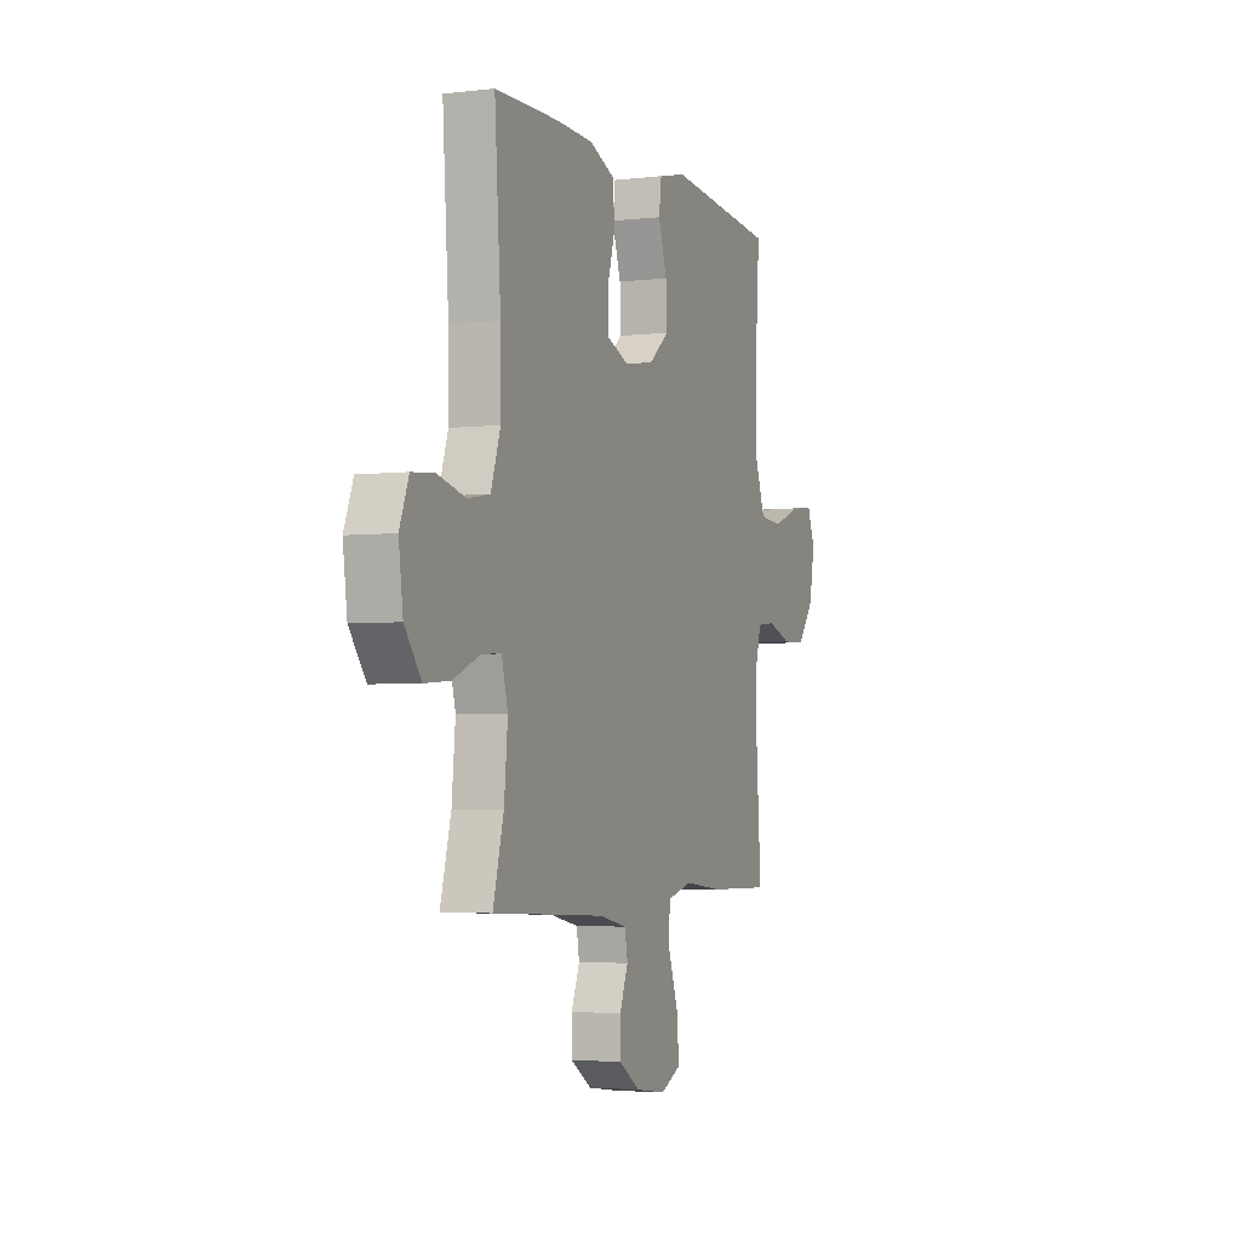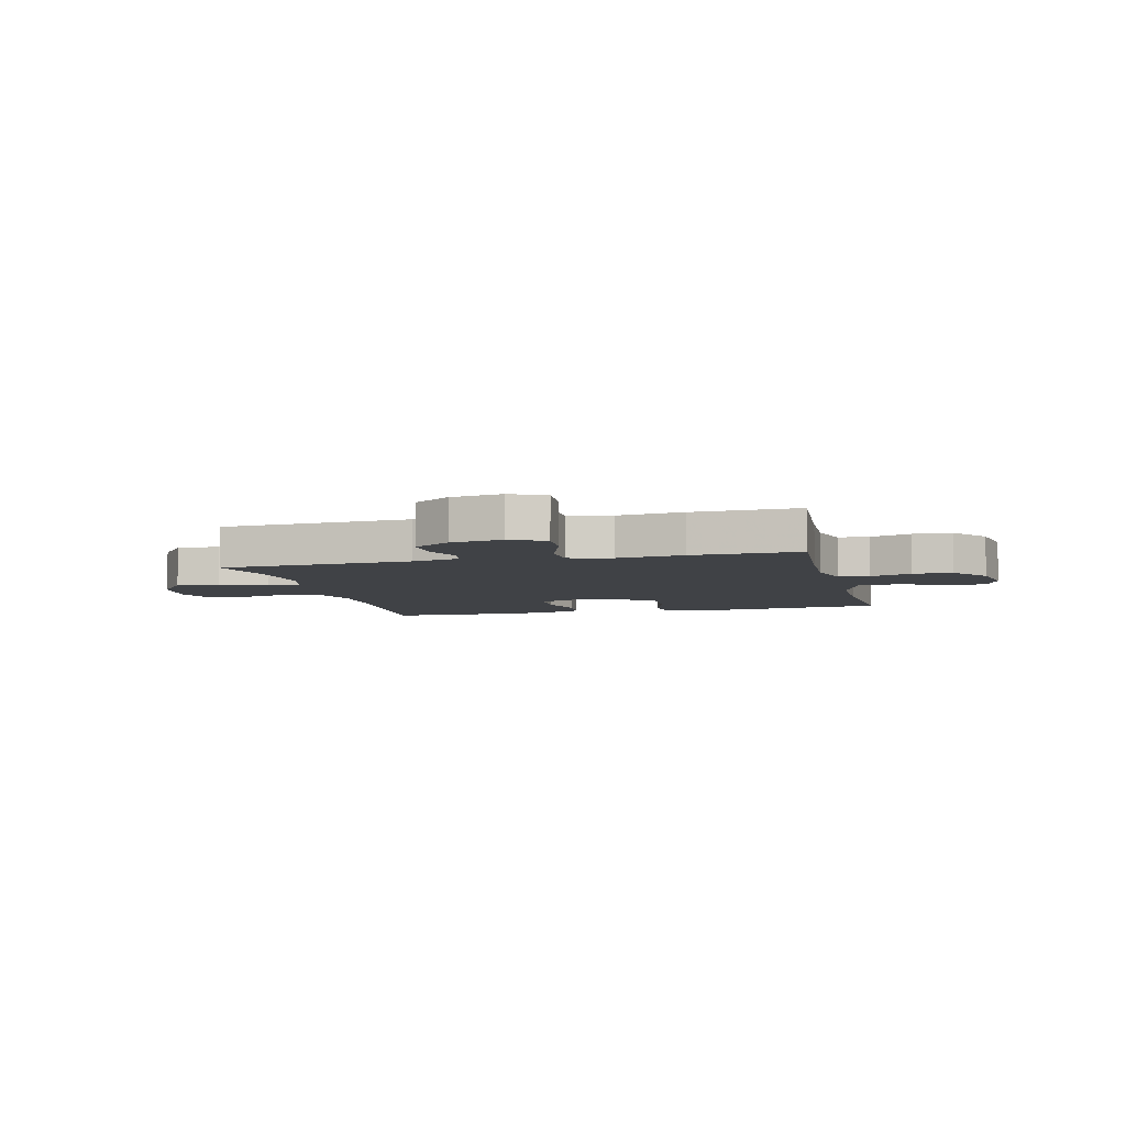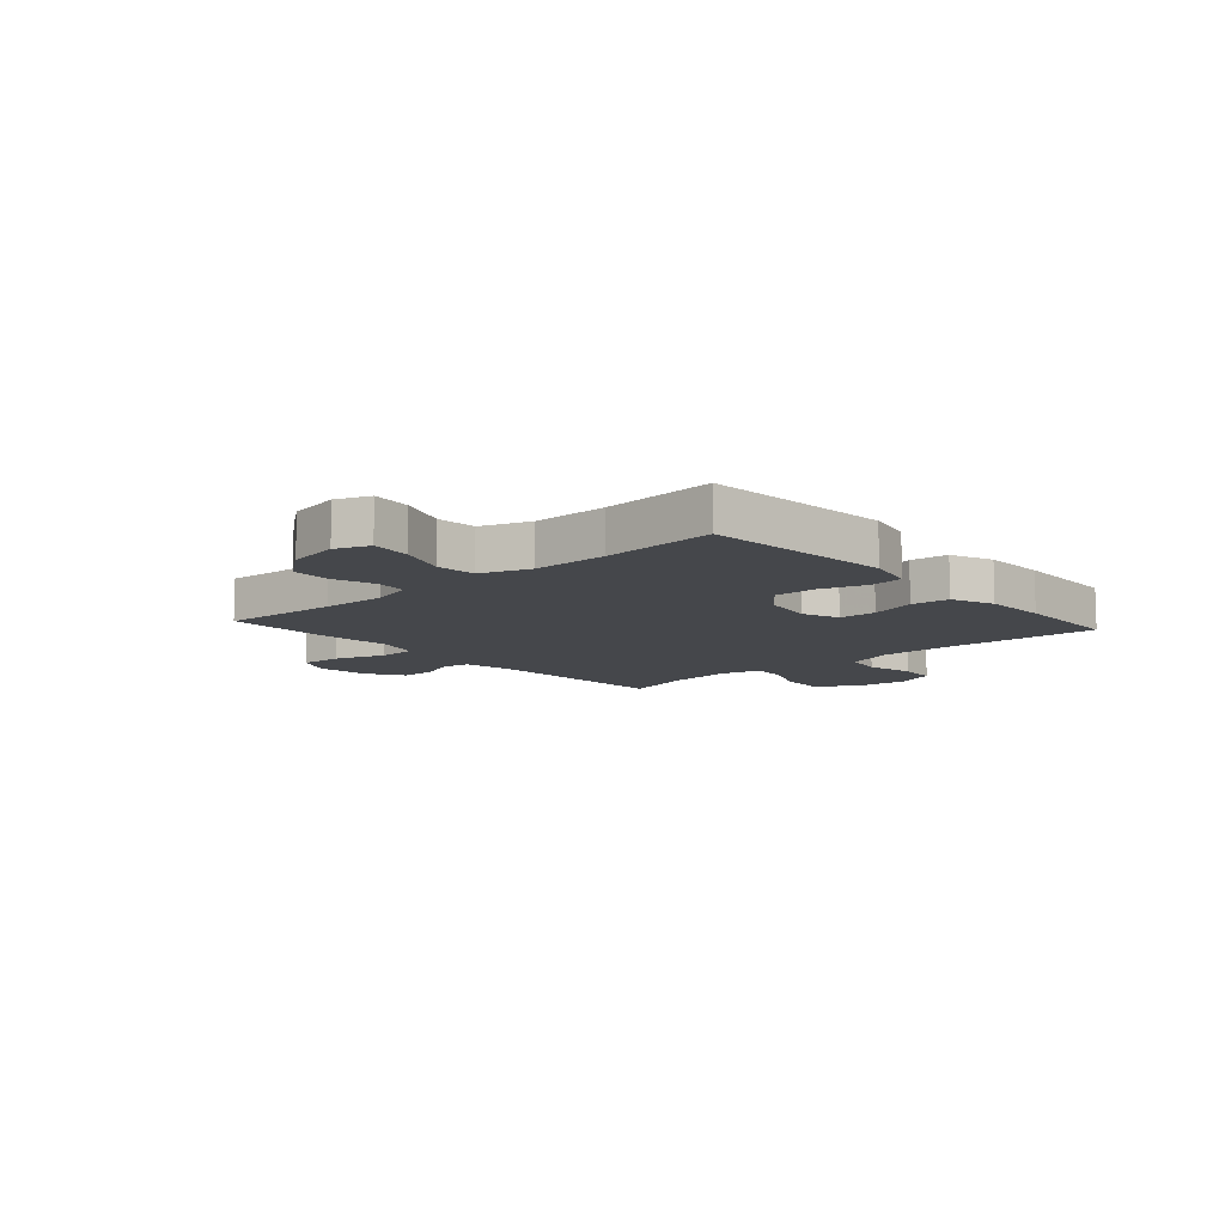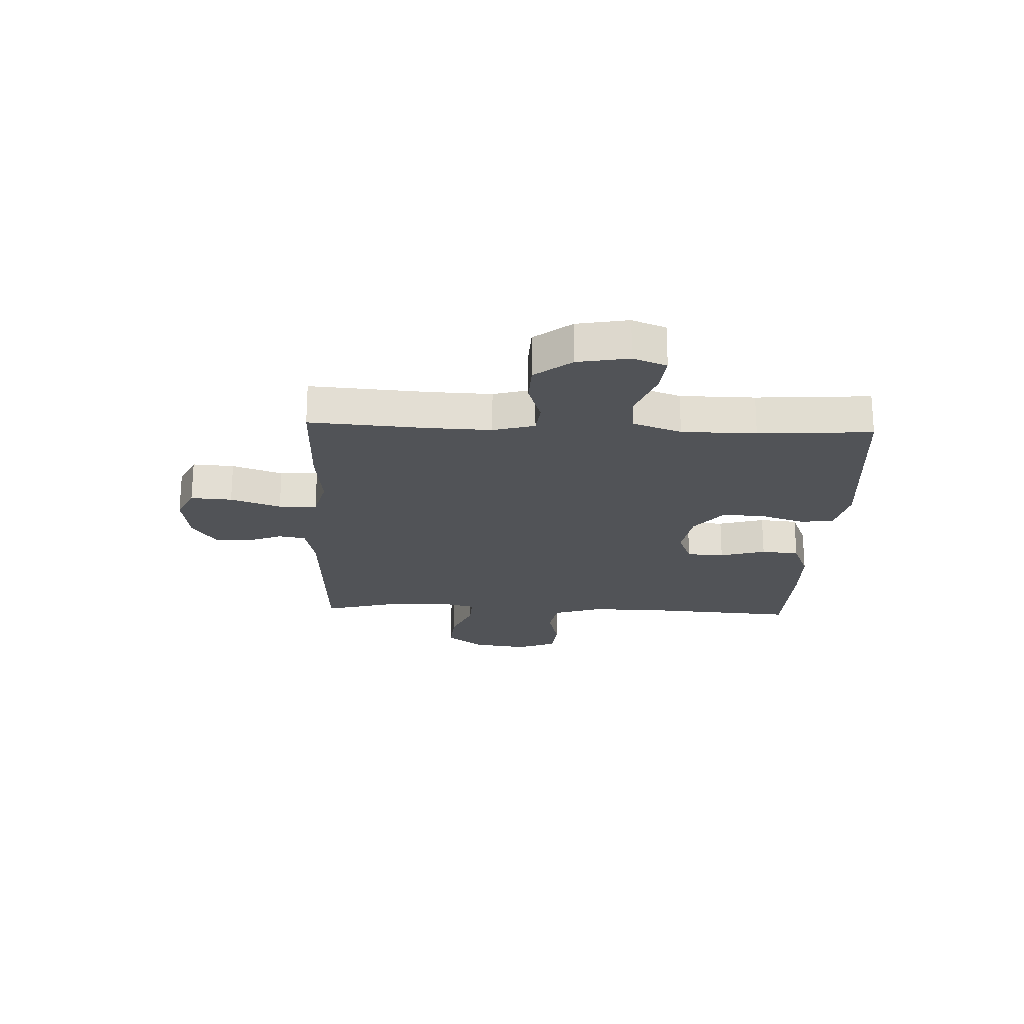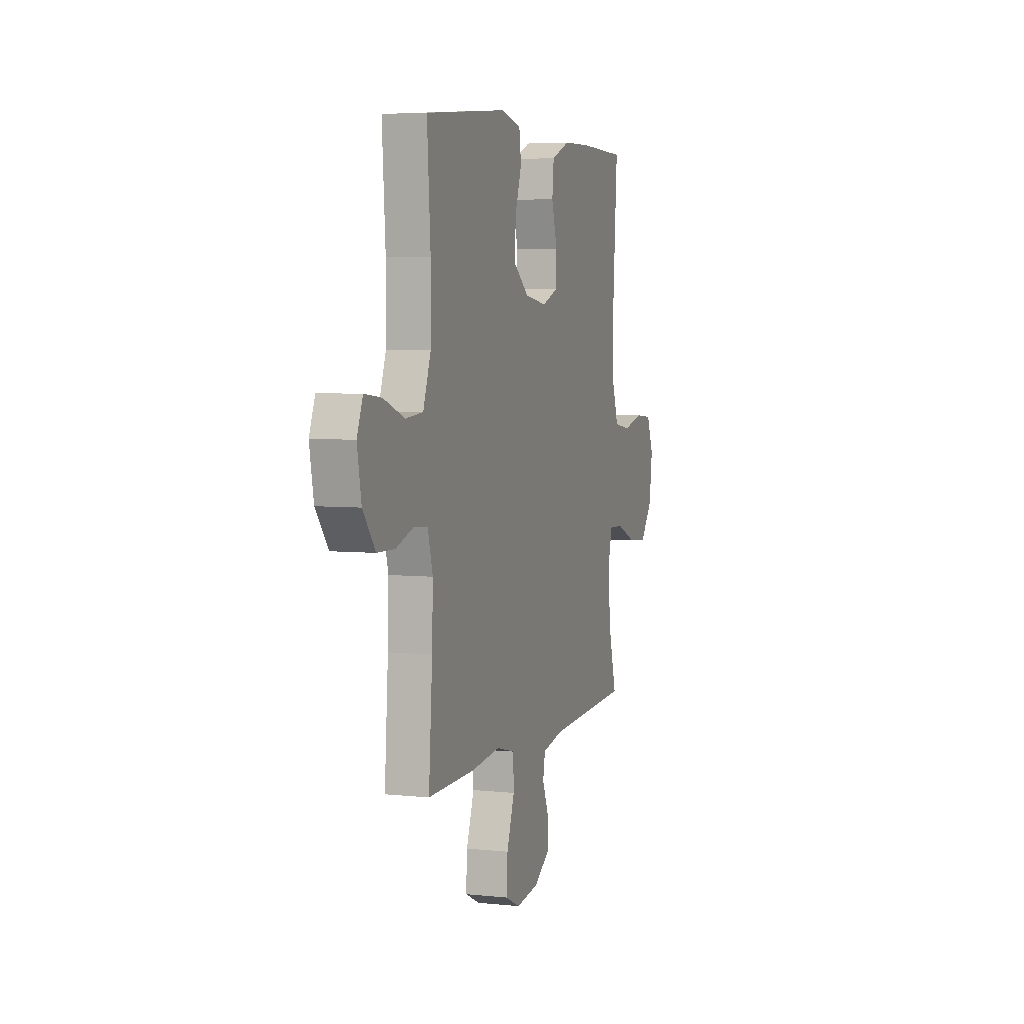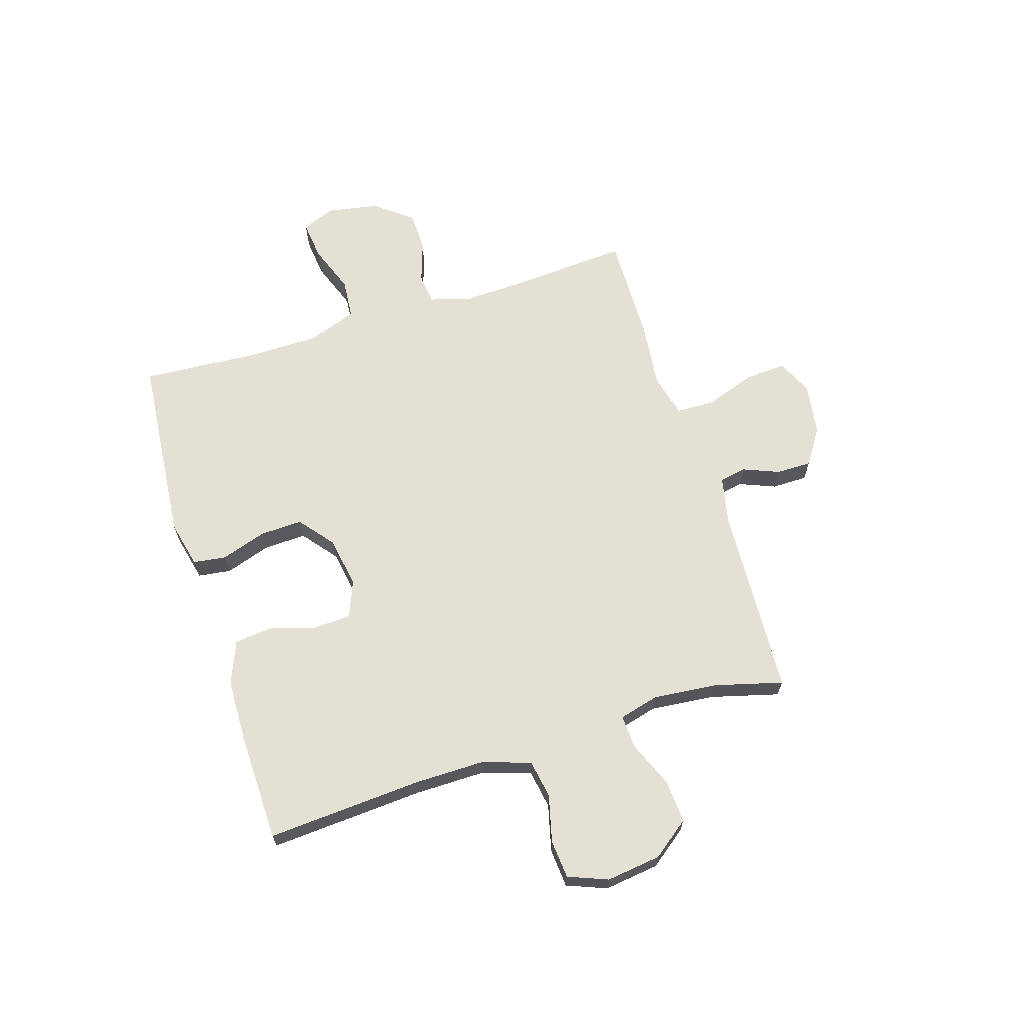
<metadata>
{"format":"obj","ext":"obj","renderer":"f3d","projection":"perspective","resolution":1024,"background":"white","views":[{"elev":-3.5,"azim":111.5,"up":"+Z"},{"elev":-6.2,"azim":-166.1,"up":"+Y"},{"elev":-10.3,"azim":-48.3,"up":"+Y"},{"elev":-21.8,"azim":-92.4,"up":"+Y"},{"elev":5.1,"azim":-71.6,"up":"+Z"},{"elev":66.1,"azim":72.7,"up":"+Y"}]}
</metadata>
<code>
v 0.5 0.07 -0.5
v 0.152 0.07 -0.517
v 0.066 0.07 -0.535
v 0.057 0.07 -0.584
v 0.083 0.07 -0.649
v 0.083 0.07 -0.713
v 0.017 0.07 -0.756
v -0.077 0.07 -0.769
v -0.14 0.07 -0.739
v -0.135 0.07 -0.664
v -0.103 0.07 -0.573
v -0.105 0.07 -0.504
v -0.183 0.07 -0.484
v -0.304 0.07 -0.497
v -0.5 0.07 -0.5
v -0.485 0.07 -0.289
v -0.481 0.07 -0.174
v -0.502 0.07 -0.099
v -0.558 0.07 -0.093
v -0.633 0.07 -0.118
v -0.705 0.07 -0.116
v -0.757 0.07 -0.049
v -0.774 0.07 0.044
v -0.75 0.07 0.105
v -0.679 0.07 0.097
v -0.591 0.07 0.064
v -0.519 0.07 0.07
v -0.487 0.07 0.159
v -0.486 0.07 0.294
v -0.5 0.07 0.5
v -0.16 0.07 0.53
v -0.074 0.07 0.51
v -0.066 0.07 0.45
v -0.093 0.07 0.368
v -0.096 0.07 0.291
v -0.033 0.07 0.24
v 0.059 0.07 0.225
v 0.125 0.07 0.251
v 0.128 0.07 0.319
v 0.104 0.07 0.402
v 0.111 0.07 0.471
v 0.188 0.07 0.502
v 0.303 0.07 0.505
v 0.5 0.07 0.5
v 0.481 0.07 0.218
v 0.48 0.07 0.09
v 0.509 0.07 0.003
v 0.578 0.07 -0.009
v 0.663 0.07 0.012
v 0.733 0.07 0.006
v 0.761 0.07 -0.066
v 0.748 0.07 -0.165
v 0.697 0.07 -0.232
v 0.618 0.07 -0.226
v 0.535 0.07 -0.191
v 0.475 0.07 -0.188
v 0.456 0.07 -0.26
v 0.467 0.07 -0.376
v 0.5 0 -0.5
v 0.152 0 -0.517
v 0.066 0 -0.535
v 0.057 0 -0.584
v 0.083 0 -0.649
v 0.083 0 -0.713
v 0.017 0 -0.756
v -0.077 0 -0.769
v -0.14 0 -0.739
v -0.135 0 -0.664
v -0.103 0 -0.573
v -0.105 0 -0.504
v -0.183 0 -0.484
v -0.304 0 -0.497
v -0.5 0 -0.5
v -0.485 0 -0.289
v -0.481 0 -0.174
v -0.502 0 -0.099
v -0.558 0 -0.093
v -0.633 0 -0.118
v -0.705 0 -0.116
v -0.757 0 -0.049
v -0.774 0 0.044
v -0.75 0 0.105
v -0.679 0 0.097
v -0.591 0 0.064
v -0.519 0 0.07
v -0.487 0 0.159
v -0.486 0 0.294
v -0.5 0 0.5
v -0.16 0 0.53
v -0.074 0 0.51
v -0.066 0 0.45
v -0.093 0 0.368
v -0.096 0 0.291
v -0.033 0 0.24
v 0.059 0 0.225
v 0.125 0 0.251
v 0.128 0 0.319
v 0.104 0 0.402
v 0.111 0 0.471
v 0.188 0 0.502
v 0.303 0 0.505
v 0.5 0 0.5
v 0.481 0 0.218
v 0.48 0 0.09
v 0.509 0 0.003
v 0.578 0 -0.009
v 0.663 0 0.012
v 0.733 0 0.006
v 0.761 0 -0.066
v 0.748 0 -0.165
v 0.697 0 -0.232
v 0.618 0 -0.226
v 0.535 0 -0.191
v 0.475 0 -0.188
v 0.456 0 -0.26
v 0.467 0 -0.376
f 52 53 54 55
f 52 55 56
f 51 52 56
f 48 49 50 51
f 47 48 51 56
f 46 47 56 57
f 42 43 44 45
f 42 45 46 57
f 39 40 41 42
f 38 39 42 57
f 31 32 33 34
f 29 30 31 34
f 28 29 34 35
f 27 28 35 36
f 23 24 25 26
f 23 26 27
f 22 23 27
f 19 20 21 22
f 18 19 22 27
f 17 18 27 36
f 13 14 15 16
f 12 13 16 17
f 8 9 10 11
f 8 11 12
f 7 8 12
f 4 5 6 7
f 3 4 7 12
f 2 3 12 17
f 58 1 2 17
f 37 38 57 58
f 17 36 37 58
f 113 112 111 110
f 114 113 110
f 114 110 109
f 109 108 107 106
f 114 109 106 105
f 115 114 105 104
f 103 102 101 100
f 115 104 103 100
f 100 99 98 97
f 115 100 97 96
f 92 91 90 89
f 92 89 88 87
f 93 92 87 86
f 94 93 86 85
f 84 83 82 81
f 85 84 81
f 85 81 80
f 80 79 78 77
f 85 80 77 76
f 94 85 76 75
f 74 73 72 71
f 75 74 71 70
f 69 68 67 66
f 70 69 66
f 70 66 65
f 65 64 63 62
f 70 65 62 61
f 75 70 61 60
f 75 60 59 116
f 116 115 96 95
f 116 95 94 75
f 1 59 60 2
f 2 60 61 3
f 3 61 62 4
f 4 62 63 5
f 5 63 64 6
f 6 64 65 7
f 7 65 66 8
f 8 66 67 9
f 9 67 68 10
f 10 68 69 11
f 11 69 70 12
f 12 70 71 13
f 13 71 72 14
f 14 72 73 15
f 15 73 74 16
f 16 74 75 17
f 17 75 76 18
f 18 76 77 19
f 19 77 78 20
f 20 78 79 21
f 21 79 80 22
f 22 80 81 23
f 23 81 82 24
f 24 82 83 25
f 25 83 84 26
f 26 84 85 27
f 27 85 86 28
f 28 86 87 29
f 29 87 88 30
f 30 88 89 31
f 31 89 90 32
f 32 90 91 33
f 33 91 92 34
f 34 92 93 35
f 35 93 94 36
f 36 94 95 37
f 37 95 96 38
f 38 96 97 39
f 39 97 98 40
f 40 98 99 41
f 41 99 100 42
f 42 100 101 43
f 43 101 102 44
f 44 102 103 45
f 45 103 104 46
f 46 104 105 47
f 47 105 106 48
f 48 106 107 49
f 49 107 108 50
f 50 108 109 51
f 51 109 110 52
f 52 110 111 53
f 53 111 112 54
f 54 112 113 55
f 55 113 114 56
f 56 114 115 57
f 57 115 116 58
f 58 116 59 1

</code>
